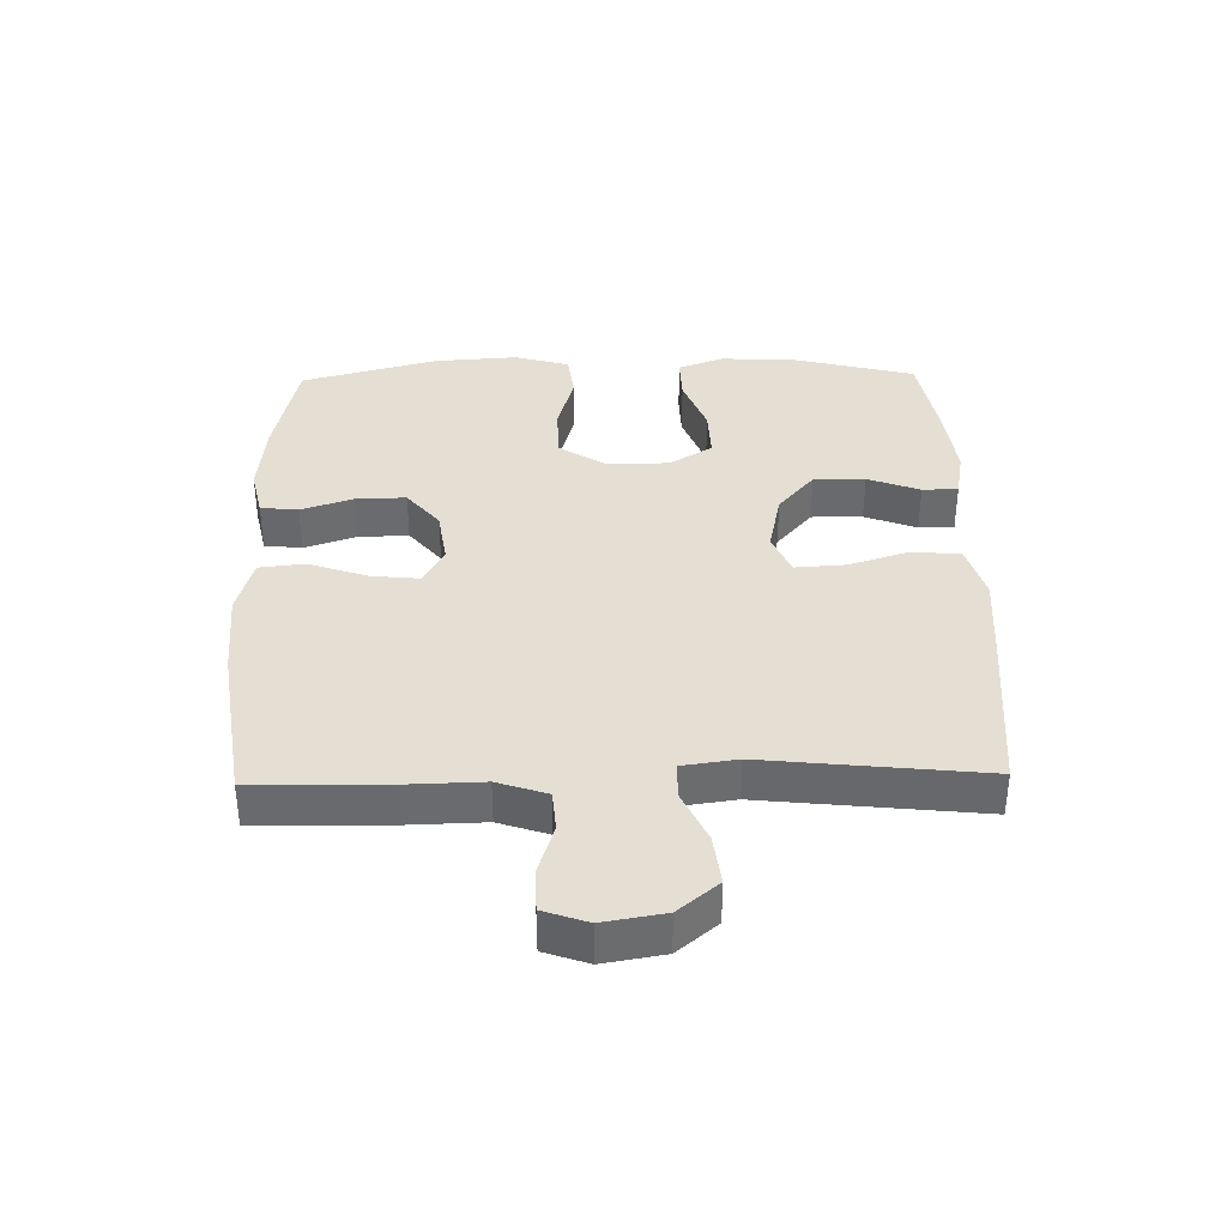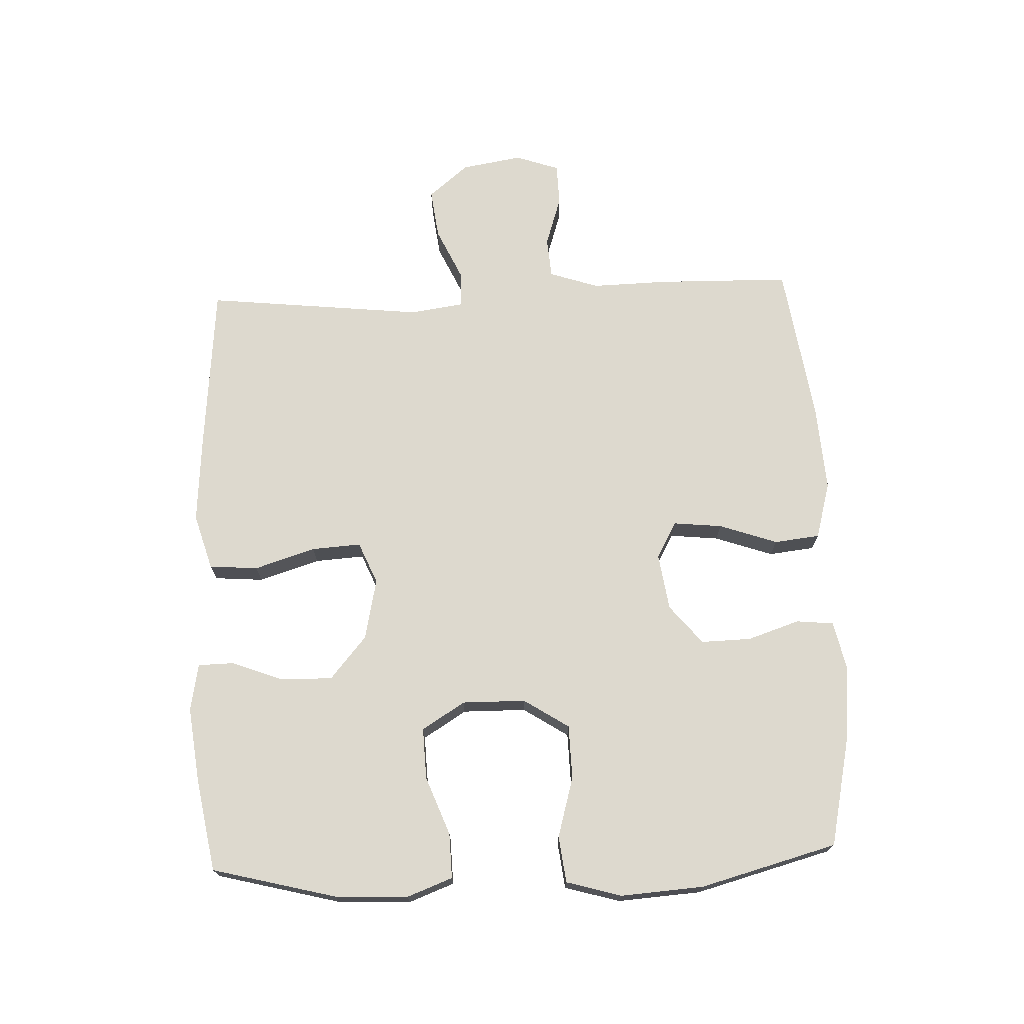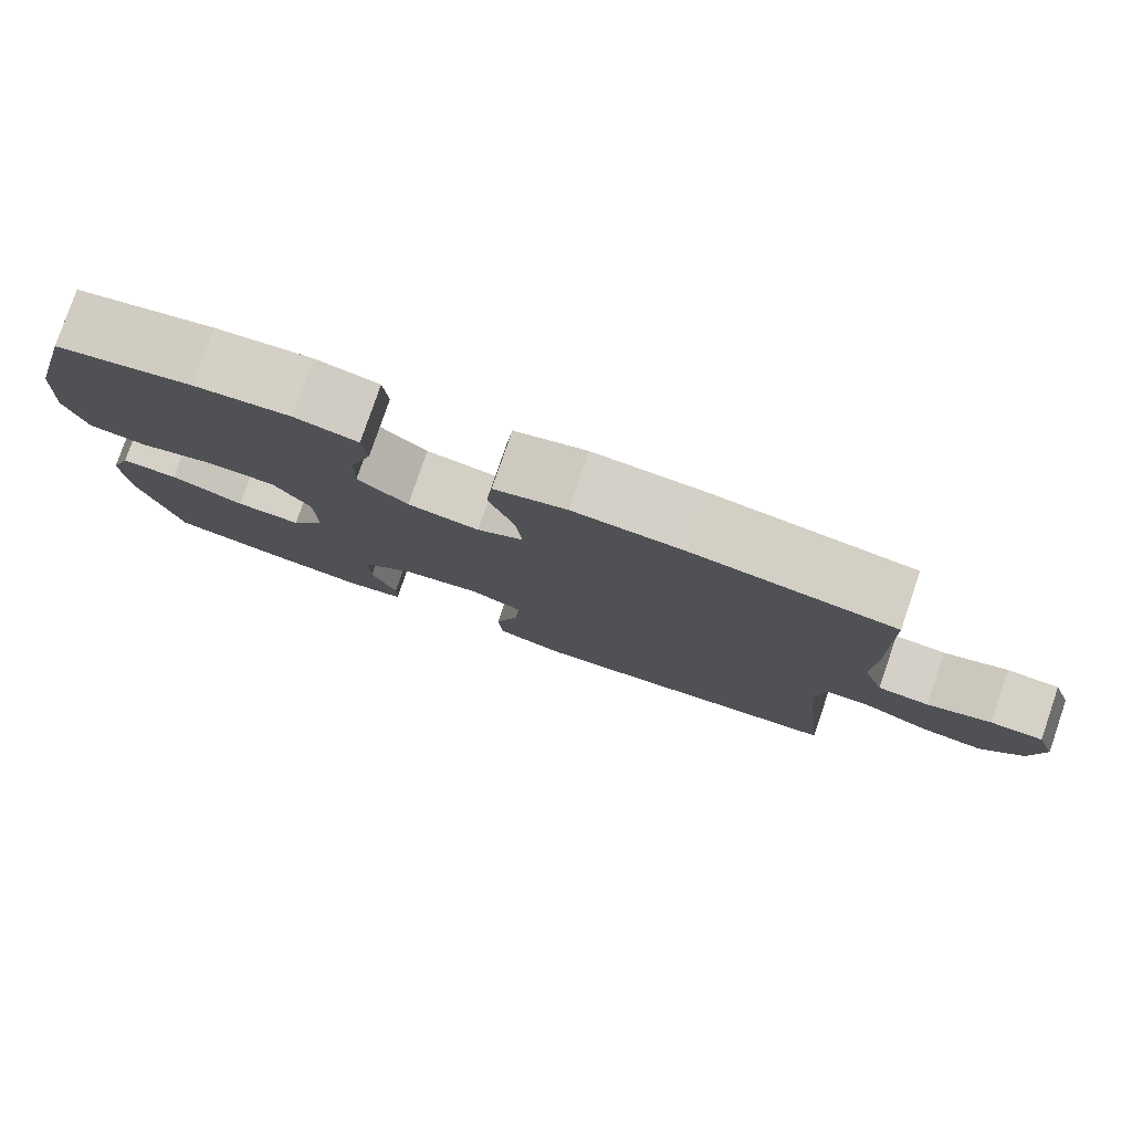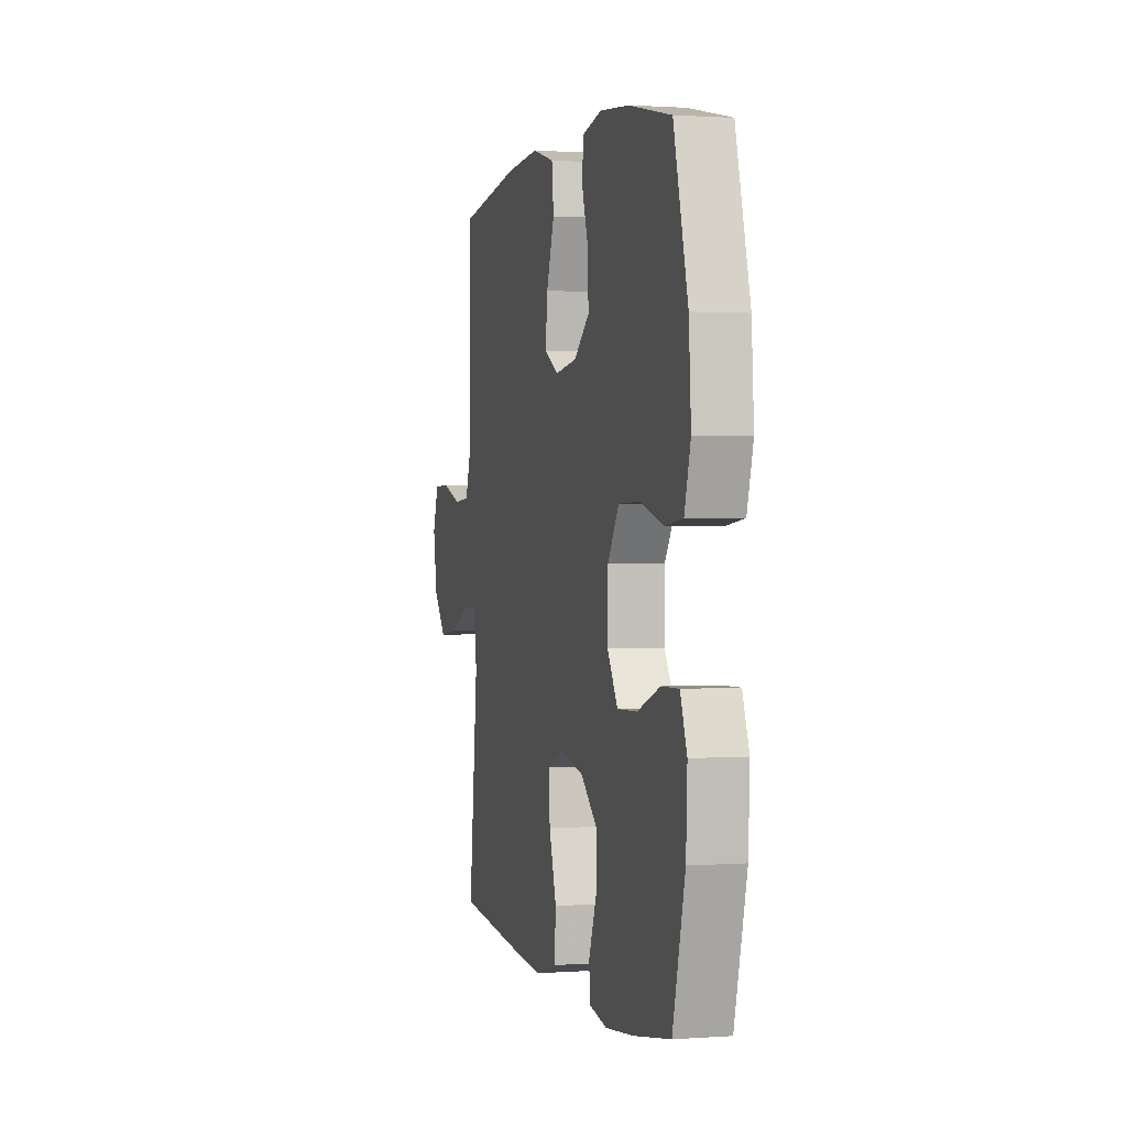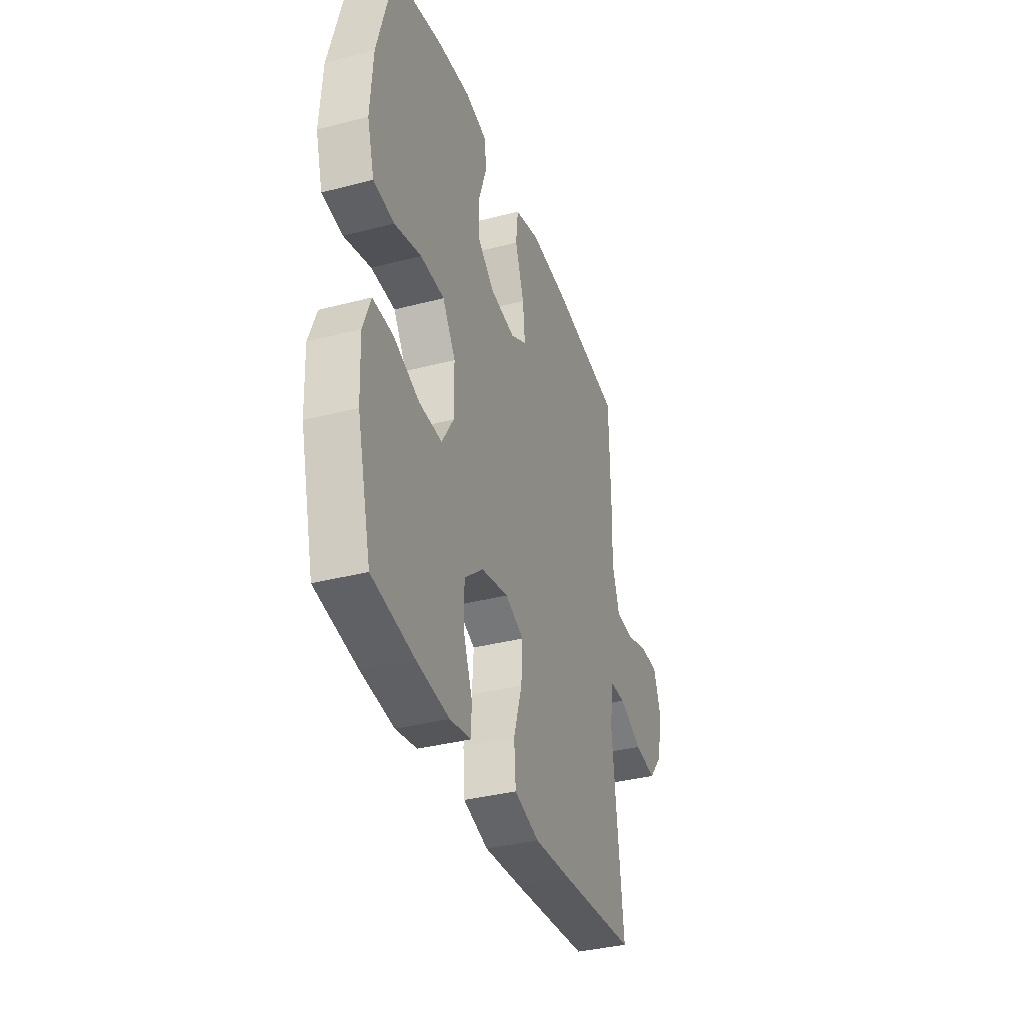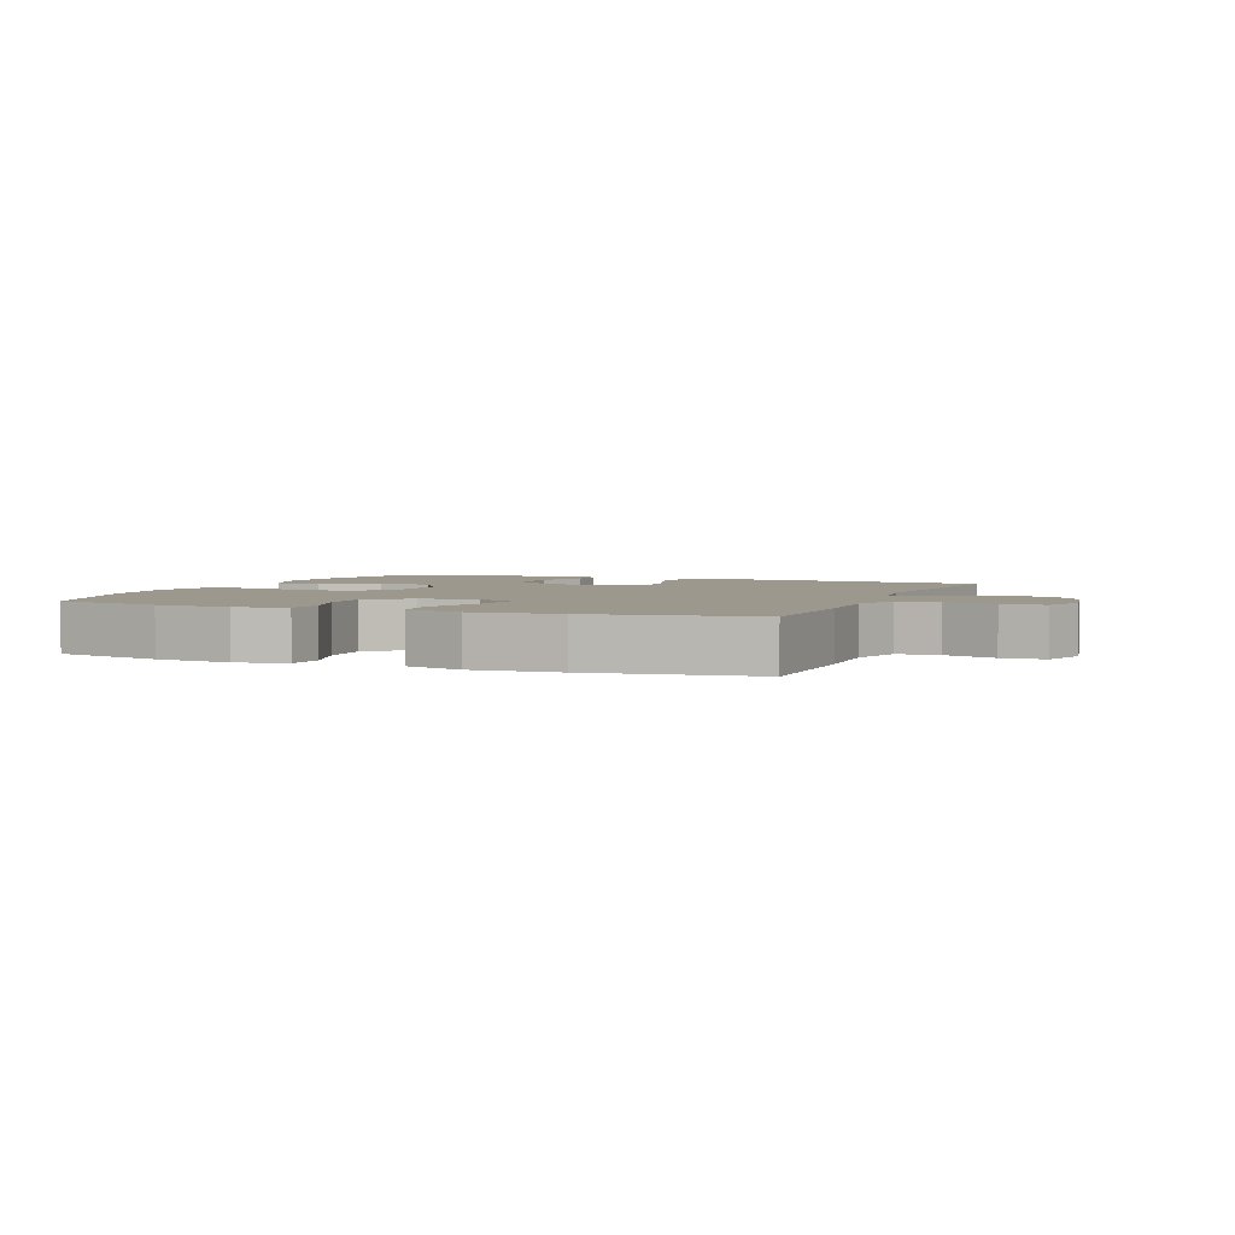
<metadata>
{"format":"obj","ext":"obj","renderer":"f3d","projection":"perspective","resolution":1024,"background":"white","views":[{"elev":36.9,"azim":88.8,"up":"+Y"},{"elev":71.8,"azim":-92.3,"up":"+Y"},{"elev":79.5,"azim":18.9,"up":"+Z"},{"elev":1.2,"azim":-104.7,"up":"+Z"},{"elev":-36.2,"azim":-71.2,"up":"+Z"},{"elev":3.2,"azim":21.9,"up":"+Y"}]}
</metadata>
<code>
v 0.5 0.07 -0.5
v 0.231 0.07 -0.524
v 0.097 0.07 -0.534
v 0.009 0.07 -0.508
v 0.003 0.07 -0.431
v 0.033 0.07 -0.335
v 0.038 0.07 -0.257
v -0.028 0.07 -0.229
v -0.125 0.07 -0.25
v -0.192 0.07 -0.307
v -0.191 0.07 -0.388
v -0.16 0.07 -0.47
v -0.161 0.07 -0.526
v -0.236 0.07 -0.54
v -0.352 0.07 -0.526
v -0.5 0.07 -0.5
v -0.55 0.07 -0.304
v -0.555 0.07 -0.189
v -0.528 0.07 -0.117
v -0.457 0.07 -0.119
v -0.365 0.07 -0.154
v -0.284 0.07 -0.157
v -0.242 0.07 -0.089
v -0.243 0.07 0.011
v -0.289 0.07 0.082
v -0.374 0.07 0.084
v -0.469 0.07 0.057
v -0.542 0.07 0.066
v -0.567 0.07 0.153
v -0.558 0.07 0.284
v -0.5 0.07 0.5
v -0.329 0.07 0.537
v -0.21 0.07 0.549
v -0.132 0.07 0.532
v -0.126 0.07 0.473
v -0.153 0.07 0.391
v -0.155 0.07 0.312
v -0.093 0.07 0.261
v -0.004 0.07 0.248
v 0.054 0.07 0.28
v 0.046 0.07 0.357
v 0.014 0.07 0.449
v 0.022 0.07 0.521
v 0.112 0.07 0.546
v 0.248 0.07 0.537
v 0.5 0.07 0.5
v 0.504 0.07 0.289
v 0.501 0.07 0.17
v 0.527 0.07 0.092
v 0.591 0.07 0.087
v 0.671 0.07 0.113
v 0.737 0.07 0.111
v 0.761 0.07 0.042
v 0.745 0.07 -0.054
v 0.693 0.07 -0.117
v 0.614 0.07 -0.107
v 0.532 0.07 -0.069
v 0.475 0.07 -0.07
v 0.463 0.07 -0.156
v 0.5 0 -0.5
v 0.231 0 -0.524
v 0.097 0 -0.534
v 0.009 0 -0.508
v 0.003 0 -0.431
v 0.033 0 -0.335
v 0.038 0 -0.257
v -0.028 0 -0.229
v -0.125 0 -0.25
v -0.192 0 -0.307
v -0.191 0 -0.388
v -0.16 0 -0.47
v -0.161 0 -0.526
v -0.236 0 -0.54
v -0.352 0 -0.526
v -0.5 0 -0.5
v -0.55 0 -0.304
v -0.555 0 -0.189
v -0.528 0 -0.117
v -0.457 0 -0.119
v -0.365 0 -0.154
v -0.284 0 -0.157
v -0.242 0 -0.089
v -0.243 0 0.011
v -0.289 0 0.082
v -0.374 0 0.084
v -0.469 0 0.057
v -0.542 0 0.066
v -0.567 0 0.153
v -0.558 0 0.284
v -0.5 0 0.5
v -0.329 0 0.537
v -0.21 0 0.549
v -0.132 0 0.532
v -0.126 0 0.473
v -0.153 0 0.391
v -0.155 0 0.312
v -0.093 0 0.261
v -0.004 0 0.248
v 0.054 0 0.28
v 0.046 0 0.357
v 0.014 0 0.449
v 0.022 0 0.521
v 0.112 0 0.546
v 0.248 0 0.537
v 0.5 0 0.5
v 0.504 0 0.289
v 0.501 0 0.17
v 0.527 0 0.092
v 0.591 0 0.087
v 0.671 0 0.113
v 0.737 0 0.111
v 0.761 0 0.042
v 0.745 0 -0.054
v 0.693 0 -0.117
v 0.614 0 -0.107
v 0.532 0 -0.069
v 0.475 0 -0.07
v 0.463 0 -0.156
f 55 56 57
f 54 55 57
f 53 54 57
f 52 53 57
f 51 52 57
f 50 51 57
f 49 50 57 58
f 48 49 58
f 48 58 59
f 47 48 59
f 46 47 59
f 45 46 59
f 44 45 59
f 43 44 59
f 42 43 59
f 41 42 59
f 34 35 36
f 33 34 36
f 32 33 36
f 31 32 36
f 30 31 36
f 29 30 36
f 28 29 36
f 27 28 36
f 26 27 36
f 25 26 36 37
f 24 25 37 38
f 19 20 21
f 18 19 21
f 17 18 21
f 16 17 21
f 15 16 21
f 14 15 21
f 13 14 21
f 12 13 21
f 11 12 21
f 10 11 21 22
f 9 10 22 23
f 4 5 6
f 3 4 6
f 2 3 6
f 1 2 6
f 59 1 6
f 59 6 7
f 40 41 59
f 59 7 8
f 40 59 8
f 39 40 8
f 24 38 39
f 23 24 39
f 9 23 39
f 8 9 39
f 116 115 114
f 116 114 113
f 116 113 112
f 116 112 111
f 116 111 110
f 116 110 109
f 117 116 109 108
f 117 108 107
f 118 117 107
f 118 107 106
f 118 106 105
f 118 105 104
f 118 104 103
f 118 103 102
f 118 102 101
f 118 101 100
f 95 94 93
f 95 93 92
f 95 92 91
f 95 91 90
f 95 90 89
f 95 89 88
f 95 88 87
f 95 87 86
f 95 86 85
f 96 95 85 84
f 97 96 84 83
f 80 79 78
f 80 78 77
f 80 77 76
f 80 76 75
f 80 75 74
f 80 74 73
f 80 73 72
f 80 72 71
f 80 71 70
f 81 80 70 69
f 82 81 69 68
f 65 64 63
f 65 63 62
f 65 62 61
f 65 61 60
f 65 60 118
f 66 65 118
f 118 100 99
f 67 66 118
f 67 118 99
f 67 99 98
f 98 97 83
f 98 83 82
f 98 82 68
f 98 68 67
f 1 60 61 2
f 2 61 62 3
f 3 62 63 4
f 4 63 64 5
f 5 64 65 6
f 6 65 66 7
f 7 66 67 8
f 8 67 68 9
f 9 68 69 10
f 10 69 70 11
f 11 70 71 12
f 12 71 72 13
f 13 72 73 14
f 14 73 74 15
f 15 74 75 16
f 16 75 76 17
f 17 76 77 18
f 18 77 78 19
f 19 78 79 20
f 20 79 80 21
f 21 80 81 22
f 22 81 82 23
f 23 82 83 24
f 24 83 84 25
f 25 84 85 26
f 26 85 86 27
f 27 86 87 28
f 28 87 88 29
f 29 88 89 30
f 30 89 90 31
f 31 90 91 32
f 32 91 92 33
f 33 92 93 34
f 34 93 94 35
f 35 94 95 36
f 36 95 96 37
f 37 96 97 38
f 38 97 98 39
f 39 98 99 40
f 40 99 100 41
f 41 100 101 42
f 42 101 102 43
f 43 102 103 44
f 44 103 104 45
f 45 104 105 46
f 46 105 106 47
f 47 106 107 48
f 48 107 108 49
f 49 108 109 50
f 50 109 110 51
f 51 110 111 52
f 52 111 112 53
f 53 112 113 54
f 54 113 114 55
f 55 114 115 56
f 56 115 116 57
f 57 116 117 58
f 58 117 118 59
f 59 118 60 1

</code>
